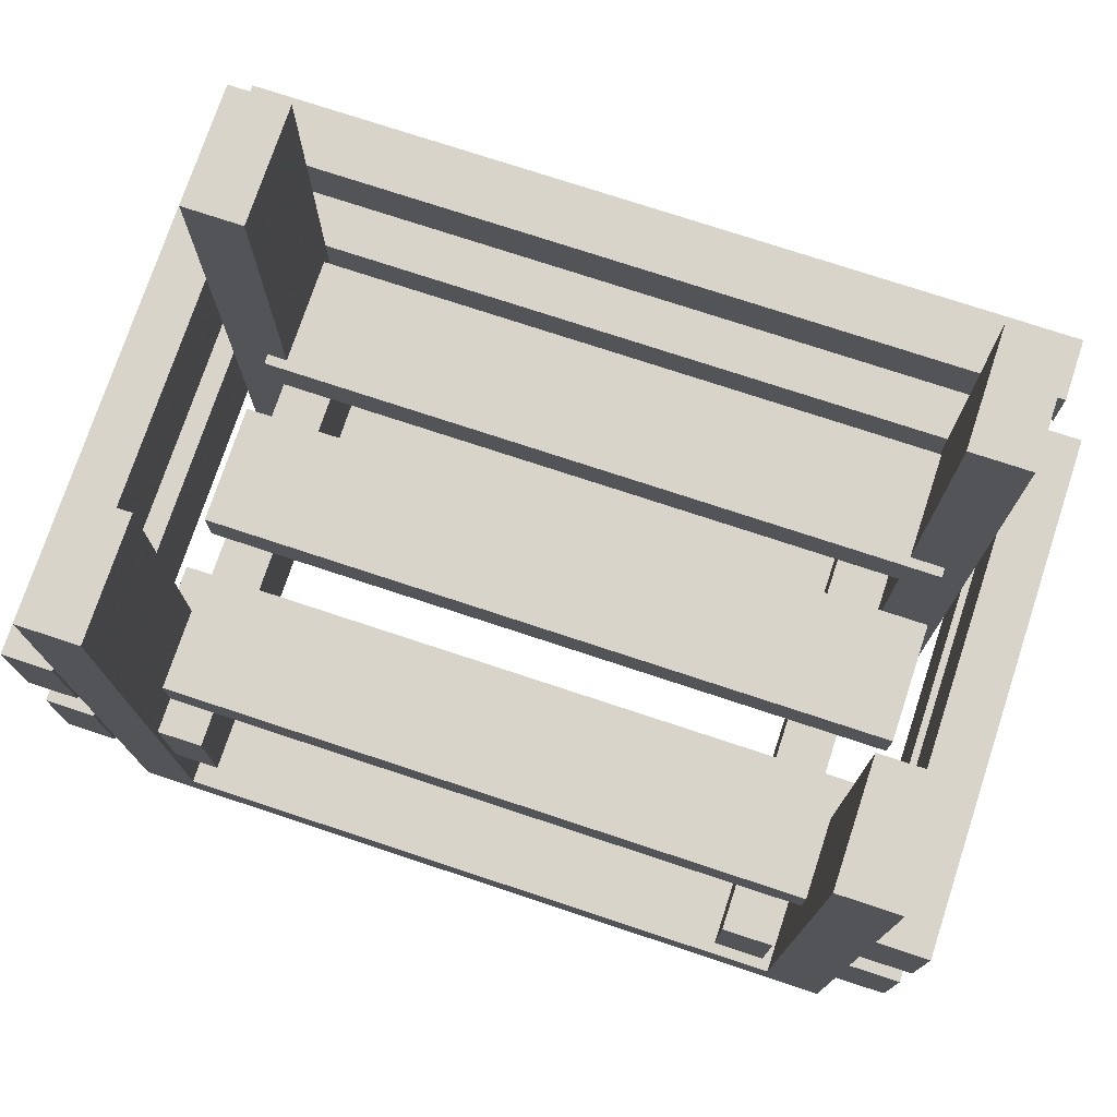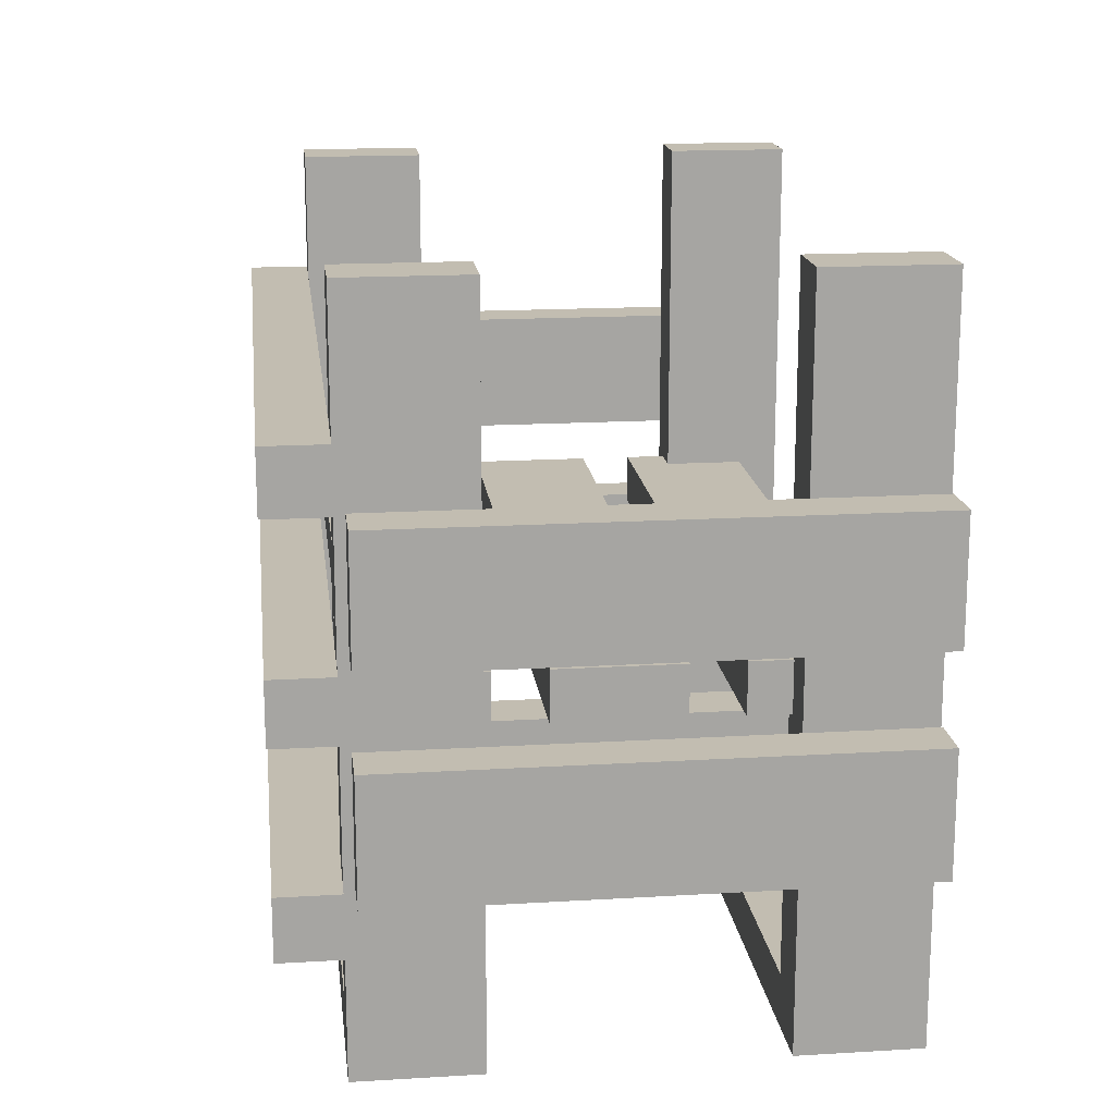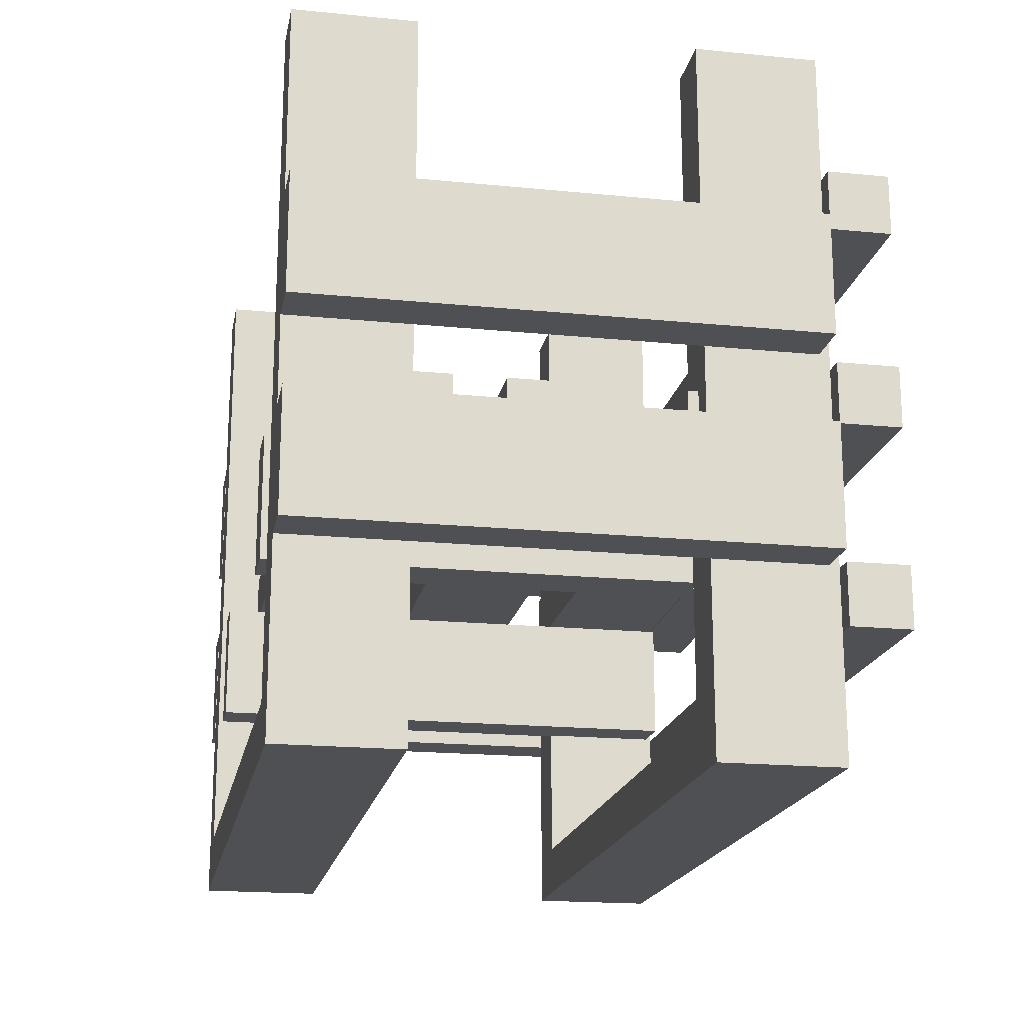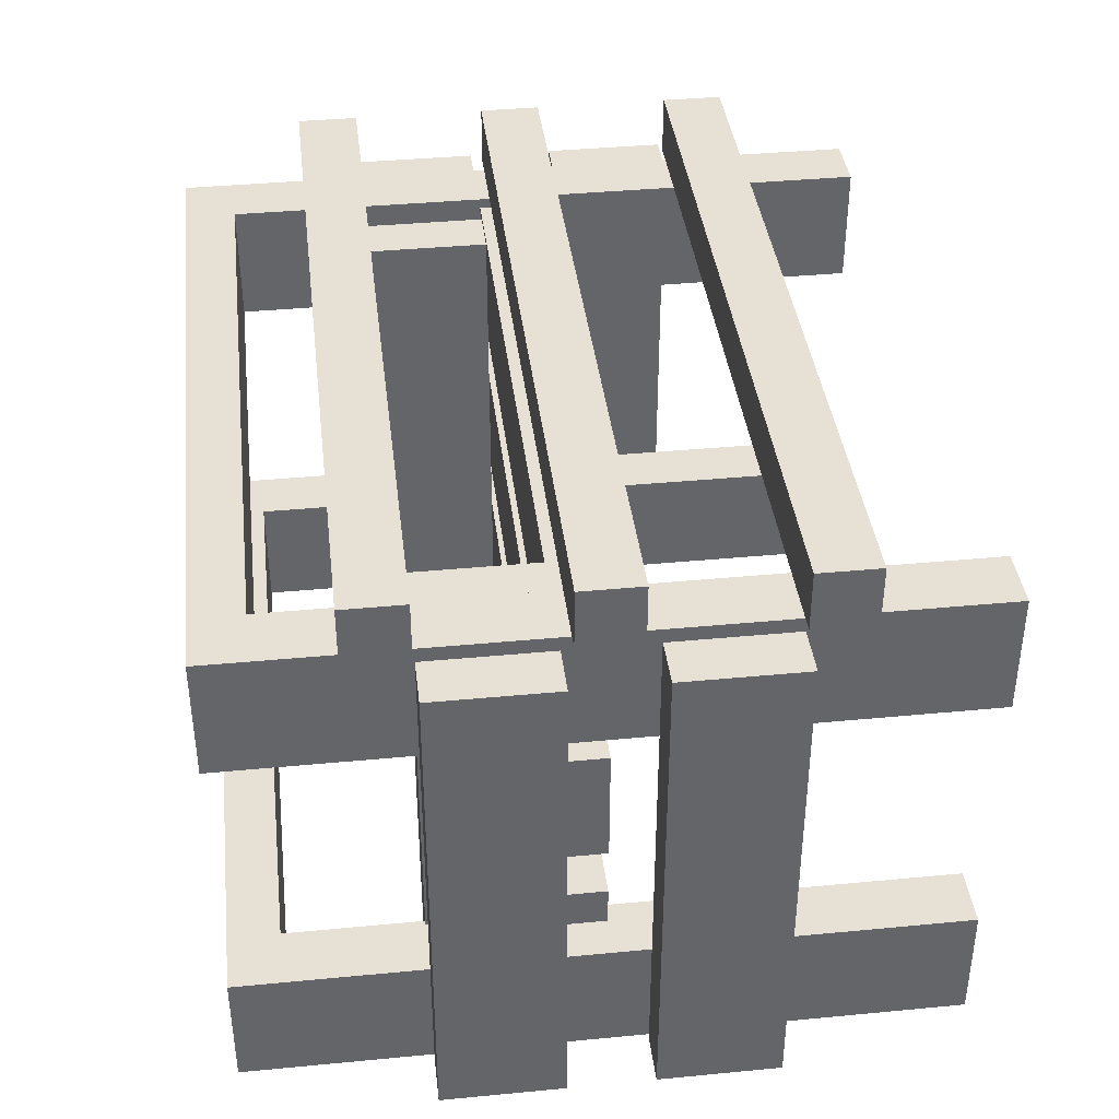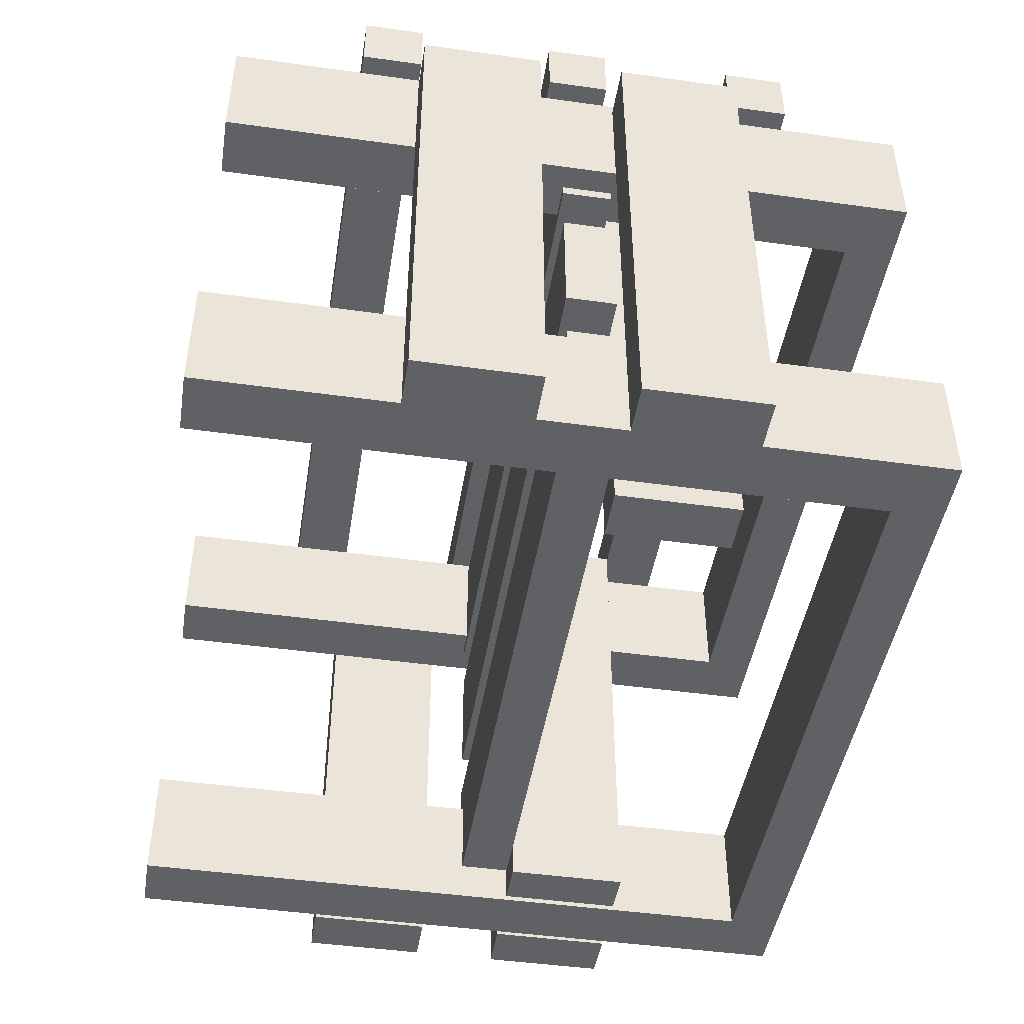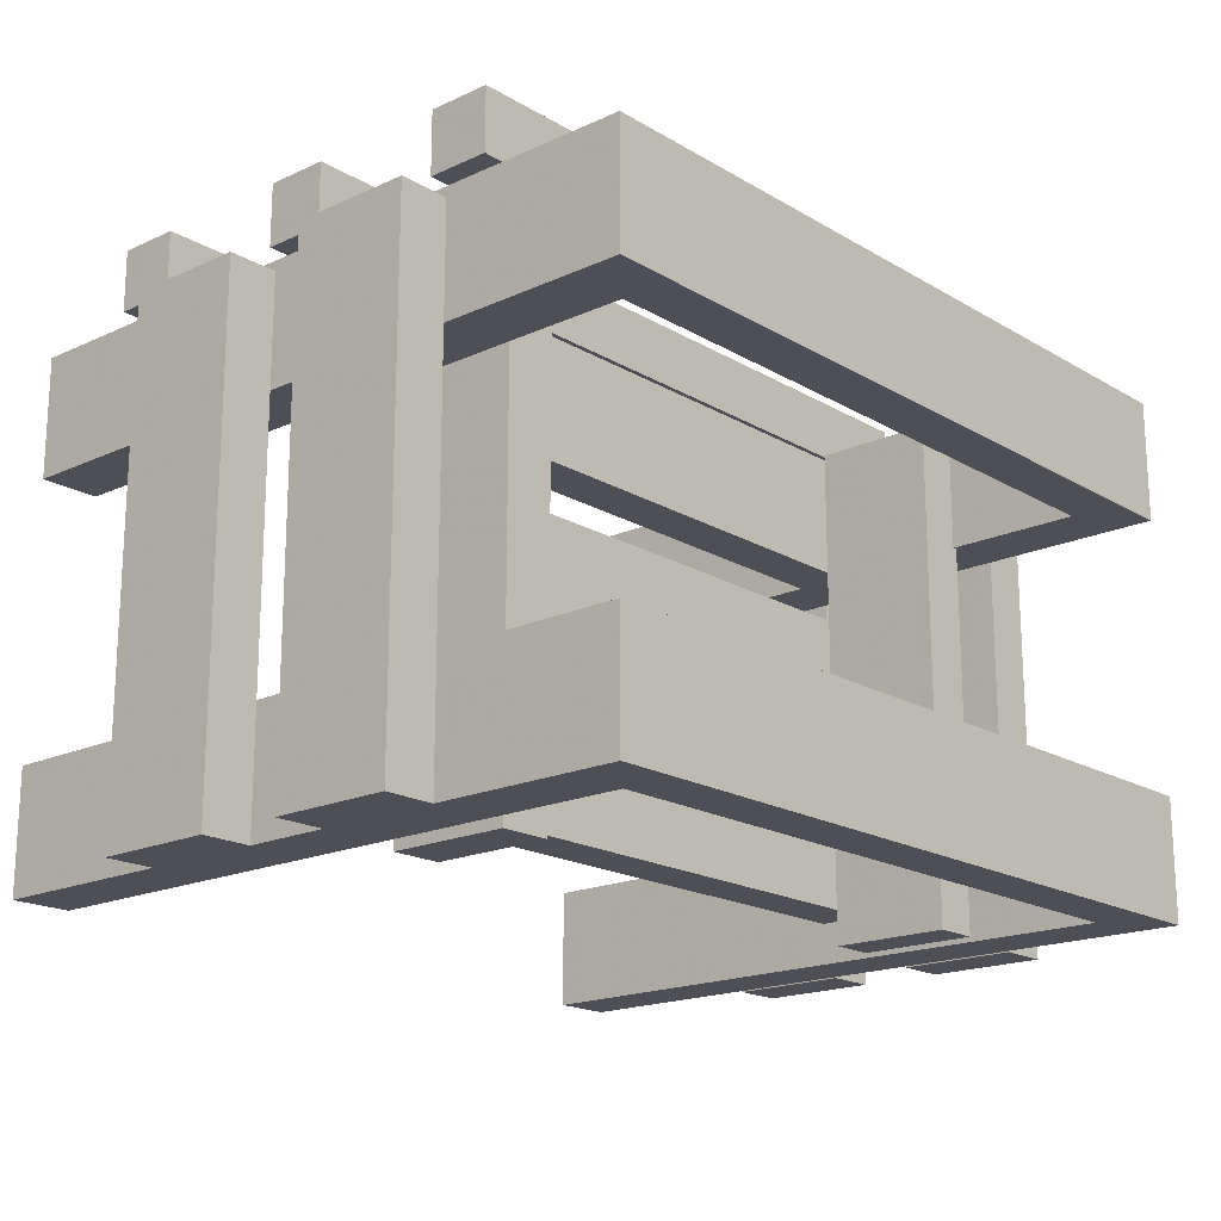
<metadata>
{"format":"obj","ext":"obj","renderer":"f3d","projection":"perspective","resolution":1024,"background":"white","views":[{"elev":75.1,"azim":18.3,"up":"+Z"},{"elev":16.8,"azim":-96.9,"up":"+Z"},{"elev":-18.7,"azim":79.3,"up":"+Z"},{"elev":39.0,"azim":-96.8,"up":"+Y"},{"elev":-46.0,"azim":80.9,"up":"+Y"},{"elev":-18.3,"azim":131.5,"up":"+Y"}]}
</metadata>
<code>
o obj_0
v 88 		19 		78
v 88 		19 		102
v 88 		19 		37
v -54 		20 		61
v -63 		20 		61
v -63 		19 		61
v -54 		19 		61
v 88 		19 		61
v -63 		-3 		71
v 78 		21 		36.6
v 78 		-81 		0
v -76 		19 		61
v 66 		-57 		61
v 73 		-57 		61
v 88 		-81 		102
v 82 		21 		36.6
v 82 		33 		36.6
v 66 		-57 		10
v 88 		-81 		78
v 53 		18 		37
v 53 		-80 		61
v 53 		-73 		61
v 53 		-49 		61
v 53 		-39 		61
v 53 		-15 		61
v 53 		-5 		61
v 53 		18 		61
v -76 		-81 		61
v 63 		18 		61
v 63 		-5 		61
v -76 		-81 		37
v 63 		-15 		61
v -76 		19 		37
v 88 		-81 		61
v -54 		-80 		37
v 63 		-39 		61
v -63 		-80 		37
v 63 		-49 		61
v -63 		-57 		37
v 78 		-3 		78
v 63 		-73 		61
v 78 		-57 		78
v 63 		-80 		61
v 78 		-57 		102
v 78 		-3 		102
v 63 		18 		37
v 78 		-57 		0
v -63 		-3 		37
v -63 		20 		37
v -54 		20 		37
v -63 		21 		10
v 66 		-81 		140
v 78 		-3 		37
v 66 		-81 		10
v 66 		21 		10
v 78 		-57 		37
v 78 		-57 		61
v 78 		-3 		61
v 88 		-81 		37
v 78 		21 		0
v 78 		21 		24.6
v 78 		21 		63
v 78 		21 		75
v 78 		21 		102
v 78 		21 		114
v 78 		21 		140
v 78 		19 		102
v 78 		19 		78
v 78 		19 		61
v 66 		-3 		10
v -63 		21 		24.6
v 78 		19 		37
v 82 		33 		114
v 66 		19 		61
v 82 		21 		114
v 82 		21 		102
v 82 		33 		102
v 78 		-3 		140
v 82 		33 		75
v 82 		21 		75
v 82 		21 		63
v 82 		33 		63
v -54 		-5 		61
v -63 		-3 		10
v 82 		21 		24.6
v 82 		33 		24.6
v -63 		-81 		10
v -63 		21 		36.6
v -63 		21 		63
v -63 		21 		75
v -75 		21 		114
v -63 		21 		102
v -78 		21 		114
v -78 		21 		102
v -63 		21 		114
v 78 		-3 		0
v -75 		21 		102
v -63 		21 		140
v 78 		-57 		140
v 78 		-81 		140
v 78 		-81 		102
v -63 		-3 		140
v -63 		19 		71
v 78 		-81 		78
v 78 		-81 		61
v 66 		-3 		61
v 78 		-81 		37
v -54 		-15 		61
v -54 		-39 		61
v -63 		-81 		140
v -63 		-80 		61
v -54 		-49 		61
v -54 		-73 		61
v -63 		-57 		71
v -63 		-57 		140
v 66 		-73 		61
v -63 		-73 		71
v -63 		-73 		61
v 66 		21 		114
v 66 		21 		102
v 66 		-73 		71
v -63 		-57 		10
v 66 		21 		75
v 66 		21 		63
v -86 		19 		78
v -86 		19 		102
v 66 		21 		36.6
v -86 		19 		37
v -86 		19 		61
v 66 		21 		24.6
v -86 		-81 		102
v -54 		-5 		71
v -86 		-81 		78
v -86 		-81 		61
v -86 		-81 		37
v 66 		19 		71
v -75 		21 		75
v -78 		21 		75
v -78 		21 		63
v -78 		33 		102
v -78 		33 		114
v -78 		33 		63
v -78 		33 		75
v -78 		33 		24.6
v -78 		21 		24.6
v -78 		21 		36.6
v -78 		33 		36.6
v -54 		-80 		61
v 63 		-82 		61
v 53 		-82 		61
v 53 		-82 		37
v 63 		-82 		37
v -76 		19 		78
v -76 		19 		102
v -76 		-81 		102
v -76 		-81 		78
v 66 		-3 		71
v 66 		-57 		71
v 73 		-3 		71
v 73 		-5 		71
v 73 		-5 		61
v 73 		-3 		61
v 73 		-15 		61
v -75 		21 		63
v 73 		-15 		71
v 73 		-39 		71
v 73 		-39 		61
v 73 		-49 		61
v -75 		21 		36.6
v 73 		-49 		71
v 73 		-57 		71
v -75 		21 		24.6
v 66 		-3 		140
v 66 		21 		140
v -75 		21 		140
v -75 		21 		0
v -75 		-3 		0
v -75 		-3 		140
v -75 		-57 		140
v -75 		-57 		0
v -75 		-81 		0
v -75 		-81 		140
v -64 		-39 		61
v 66 		-57 		140
v -64 		-5 		61
v -67 		-5 		61
v -67 		-5 		71
v -67 		-3 		71
v -67 		-3 		61
v -67 		-39 		61
v -67 		-39 		71
v -67 		-15 		71
v -67 		-15 		61
v -64 		-15 		61
v -67 		-57 		71
v -67 		-49 		71
v -67 		-49 		61
v -67 		-57 		61
v -64 		-49 		61
v -64 		-3 		37
v -64 		-57 		37
v -64 		-3 		61
v -64 		-57 		61
g group_0_7720667
f 4 5 6
f 4 6 7
f 17 10 16
f 57 56 14
f 14 56 13
f 22 23 151
f 23 24 151
f 20 151 24
f 20 24 25
f 20 25 26
f 20 26 27
f 31 128 33
f 40 42 44
f 40 44 45
f 32 46 30
f 36 46 32
f 38 152 36
f 41 152 38
f 43 152 41
f 29 30 46
f 35 37 39
f 35 39 48
f 49 50 48
f 35 48 50
f 53 56 57
f 53 57 58
f 2 15 19
f 2 19 1
f 22 21 43
f 22 43 41
f 8 34 59
f 8 59 3
f 24 23 38
f 24 38 36
f 26 25 32
f 26 32 30
f 55 51 70
f 62 63 69
f 68 58 63
f 63 64 68
f 67 68 64
f 65 67 64
f 66 78 65
f 10 62 69
f 69 72 10
f 61 10 72
f 72 53 61
f 7 74 27
f 29 27 74
f 73 75 76
f 73 76 77
f 67 65 45
f 78 45 65
f 79 80 81
f 79 81 82
f 27 26 83
f 27 83 7
f 84 70 51
f 17 16 85
f 17 85 86
f 68 40 58
f 69 63 58
f 91 93 94
f 91 94 97
f 96 61 53
f 60 61 96
f 5 49 88
f 89 5 88
f 90 103 89
f 102 9 92
f 98 102 95
f 95 102 92
f 71 88 49
f 49 48 71
f 44 99 100
f 44 100 101
f 103 90 9
f 90 92 9
f 57 42 104
f 57 104 105
f 74 106 29
f 30 29 106
f 67 2 68
f 1 68 2
f 5 89 6
f 103 6 89
f 47 56 107
f 47 107 11
f 69 8 72
f 3 72 8
f 108 25 24
f 108 24 109
f 84 71 48
f 51 71 84
f 104 19 101
f 15 101 19
f 36 32 163
f 107 59 105
f 34 105 59
f 37 111 87
f 110 87 111
f 118 117 111
f 112 23 22
f 112 22 113
f 67 45 2
f 45 44 2
f 15 2 44
f 15 44 101
f 110 117 115
f 110 111 117
f 114 115 117
f 38 13 41
f 116 41 13
f 104 42 19
f 1 19 42
f 1 42 40
f 1 40 68
f 119 95 92
f 119 92 120
f 121 117 22
f 121 22 41
f 116 121 41
f 69 58 8
f 58 57 8
f 34 8 57
f 34 57 105
f 122 39 37
f 122 37 87
f 123 90 89
f 123 89 124
f 125 126 154
f 107 56 59
f 3 59 56
f 3 56 53
f 3 53 72
f 166 191 24
f 36 166 24
f 128 129 12
f 127 88 71
f 127 71 130
f 75 65 64
f 75 64 76
f 131 133 156
f 71 144 130
f 80 63 62
f 80 62 81
f 132 83 26
f 30 160 26
f 28 134 135
f 28 135 31
f 89 142 124
f 16 10 61
f 16 61 85
f 125 133 131
f 125 131 126
f 136 74 7
f 128 135 134
f 128 134 129
f 86 85 61
f 92 140 120
f 131 154 126
f 82 81 62
f 165 32 25
f 108 192 25
f 125 156 133
f 73 141 119
f 77 76 64
f 28 12 129
f 28 129 134
f 170 38 23
f 112 196 23
f 128 31 135
f 79 143 123
f 73 65 75
f 140 94 93
f 140 93 141
f 4 7 50
f 17 147 127
f 79 63 80
f 142 139 138
f 142 138 143
f 144 145 146
f 144 146 147
f 5 4 50
f 5 50 49
f 7 83 50
f 83 108 50
f 108 109 50
f 35 50 109
f 35 109 112
f 35 112 113
f 35 113 148
f 149 150 151
f 149 151 152
f 136 103 132
f 9 132 103
f 21 22 151
f 150 21 151
f 43 149 152
f 46 36 152
f 121 158 114
f 117 121 114
f 117 118 113
f 113 22 117
f 43 21 150
f 43 150 149
f 153 125 154
f 20 46 151
f 152 151 46
f 33 128 12
f 6 103 7
f 136 7 103
f 148 111 37
f 148 37 35
f 155 131 156
f 136 132 157
f 154 155 156
f 154 156 153
f 113 118 111
f 113 111 148
f 12 28 31
f 12 31 33
f 154 131 155
f 170 196 158
f 125 153 156
f 29 46 20
f 29 20 27
f 87 54 18
f 11 107 54
f 107 105 54
f 105 104 54
f 52 54 104
f 52 104 101
f 52 101 100
f 159 160 161
f 159 161 162
f 137 138 139
f 137 139 164
f 163 165 166
f 163 166 167
f 122 87 18
f 168 170 171
f 168 171 14
f 169 146 145
f 169 145 172
f 132 160 157
f 159 157 160
f 144 172 145
f 180 47 181
f 11 181 47
f 170 158 171
f 142 164 139
f 11 54 181
f 54 87 181
f 161 30 106
f 161 106 162
f 140 97 94
f 167 36 163
f 38 168 13
f 14 13 168
f 84 177 70
f 141 93 91
f 167 166 36
f 55 176 51
f 161 160 30
f 132 26 160
f 143 138 137
f 163 32 165
f 147 146 169
f 38 170 168
f 122 18 180
f 47 180 18
f 162 106 53
f 96 53 70
f 53 58 162
f 159 162 58
f 58 40 159
f 173 157 45
f 78 173 45
f 159 40 157
f 40 45 157
f 70 53 106
f 97 178 91
f 137 178 97
f 164 177 137
f 169 177 164
f 172 177 169
f 176 177 172
f 175 91 178
f 136 157 123
f 74 136 124
f 124 127 74
f 127 130 70
f 55 70 130
f 123 124 136
f 123 157 120
f 86 61 130
f 178 137 177
f 82 62 124
f 174 119 173
f 173 120 157
f 179 180 181
f 179 181 182
f 77 64 120
f 73 119 65
f 119 120 173
f 98 175 178
f 102 98 178
f 79 123 63
f 17 127 10
f 70 106 127
f 74 127 106
f 182 110 179
f 115 179 110
f 165 192 166
f 60 55 61
f 176 55 60
f 130 61 55
f 96 177 176
f 114 158 196
f 124 62 10
f 124 10 127
f 109 24 191
f 183 109 191
f 120 64 63
f 120 63 123
f 158 121 184
f 52 184 121
f 182 181 87
f 182 87 110
f 83 132 185
f 186 187 188
f 186 188 189
f 66 65 119
f 66 119 174
f 13 18 116
f 18 54 116
f 52 121 54
f 190 191 192
f 190 192 193
f 194 192 108
f 116 54 121
f 195 196 197
f 195 197 198
f 42 57 171
f 18 13 56
f 47 18 56
f 14 171 57
f 171 158 42
f 44 42 158
f 199 196 112
f 170 23 196
f 173 78 174
f 66 174 78
f 184 44 158
f 99 44 184
f 188 187 9
f 132 9 187
f 109 183 112
f 199 112 183
f 184 52 99
f 52 100 99
f 191 166 192
f 83 185 108
f 194 108 185
f 114 196 195
f 200 48 39
f 200 39 201
f 176 60 96
f 202 185 186
f 202 186 189
f 189 188 177
f 178 177 188
f 9 102 188
f 193 194 183
f 193 183 190
f 177 200 189
f 96 70 177
f 202 189 200
f 197 199 203
f 197 203 198
f 178 188 102
f 191 190 183
f 200 177 84
f 48 200 84
f 187 186 185
f 187 185 132
f 193 192 194
f 165 25 192
f 141 73 140
f 77 140 73
f 196 199 197
f 143 79 142
f 82 142 79
f 147 17 144
f 86 144 17
f 200 201 183
f 194 200 183
f 185 200 194
f 202 200 185
f 199 183 201
f 203 199 201
f 172 144 71
f 86 130 144
f 164 142 89
f 82 124 142
f 97 140 92
f 77 120 140
f 141 91 95
f 95 119 141
f 143 137 90
f 90 123 143
f 147 169 88
f 88 127 147
f 172 71 51
f 172 51 176
f 164 89 88
f 164 88 169
f 97 92 90
f 97 90 137
f 98 95 91
f 98 91 175
f 198 180 195
f 179 195 180
f 179 115 195
f 114 195 115
f 198 203 201
f 201 122 180
f 198 201 180
f 201 39 122

</code>
